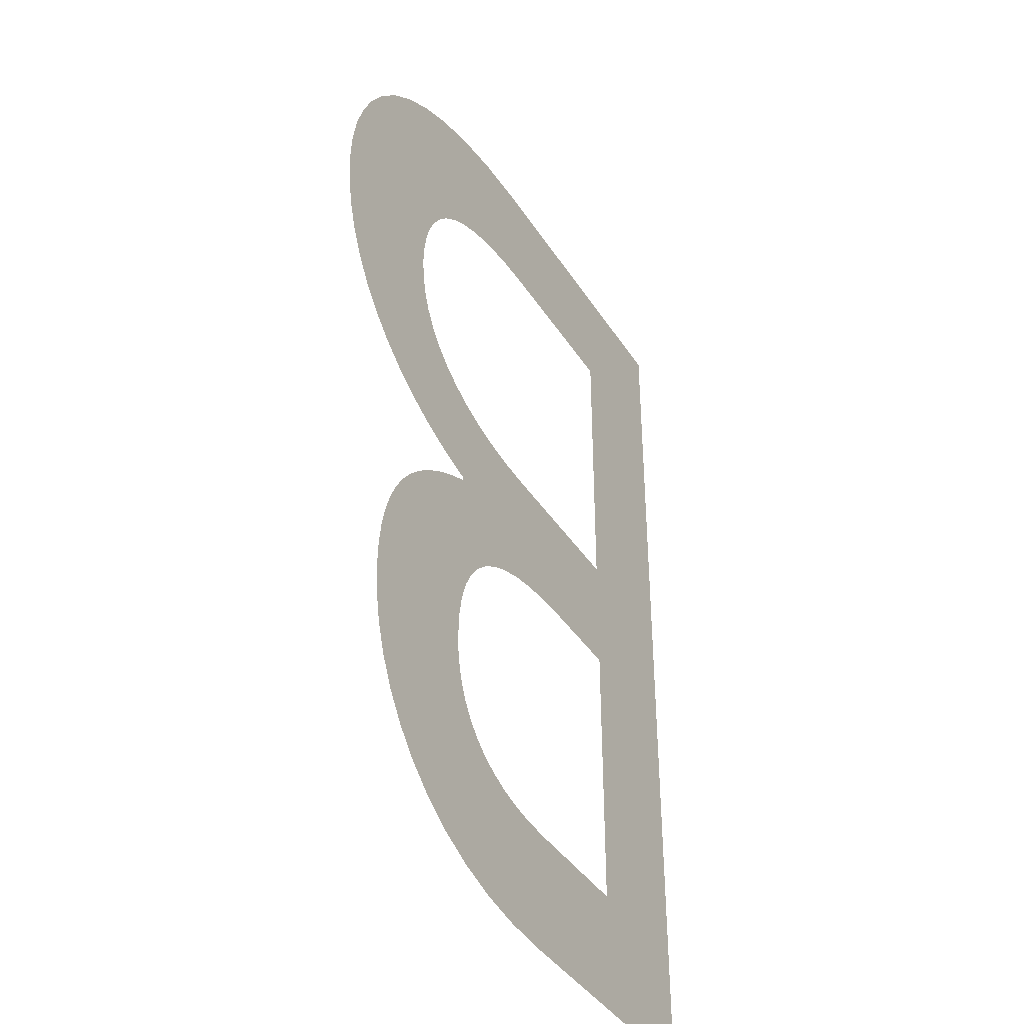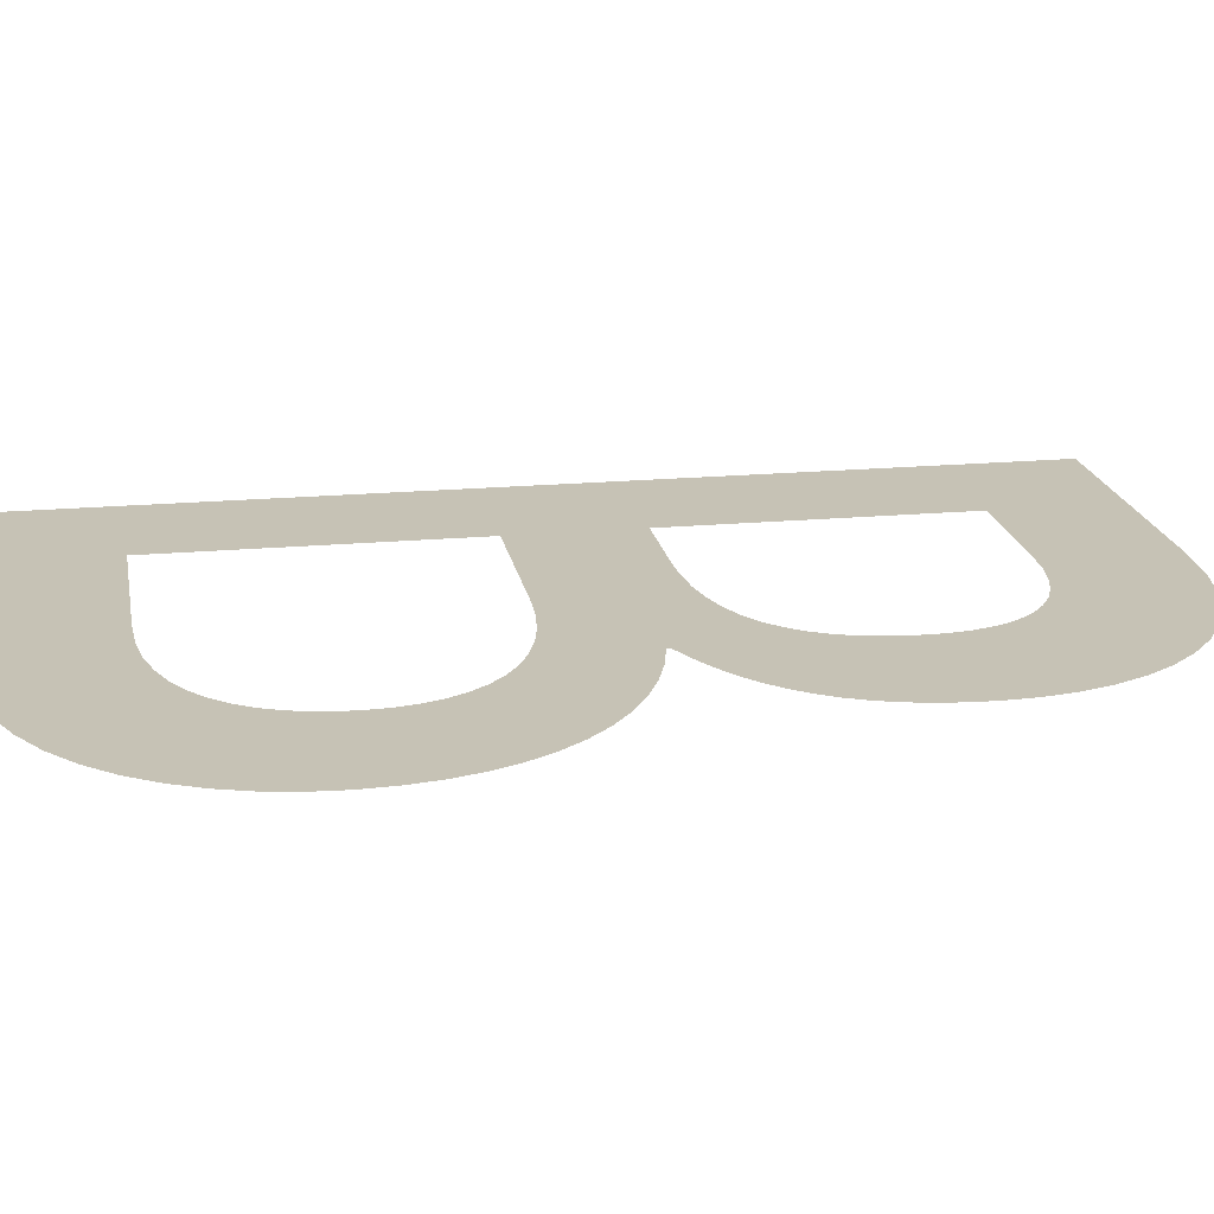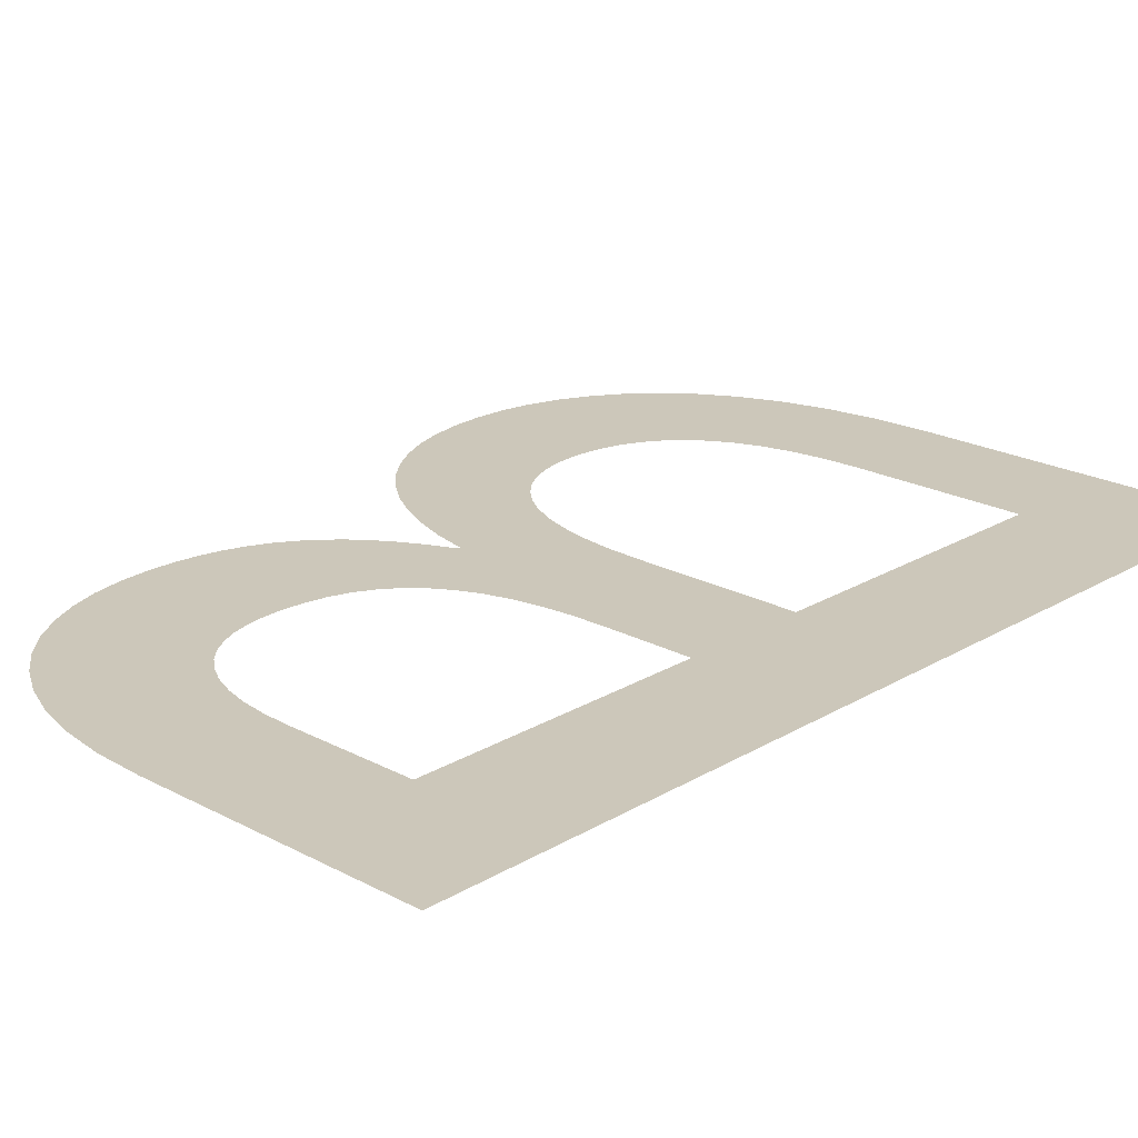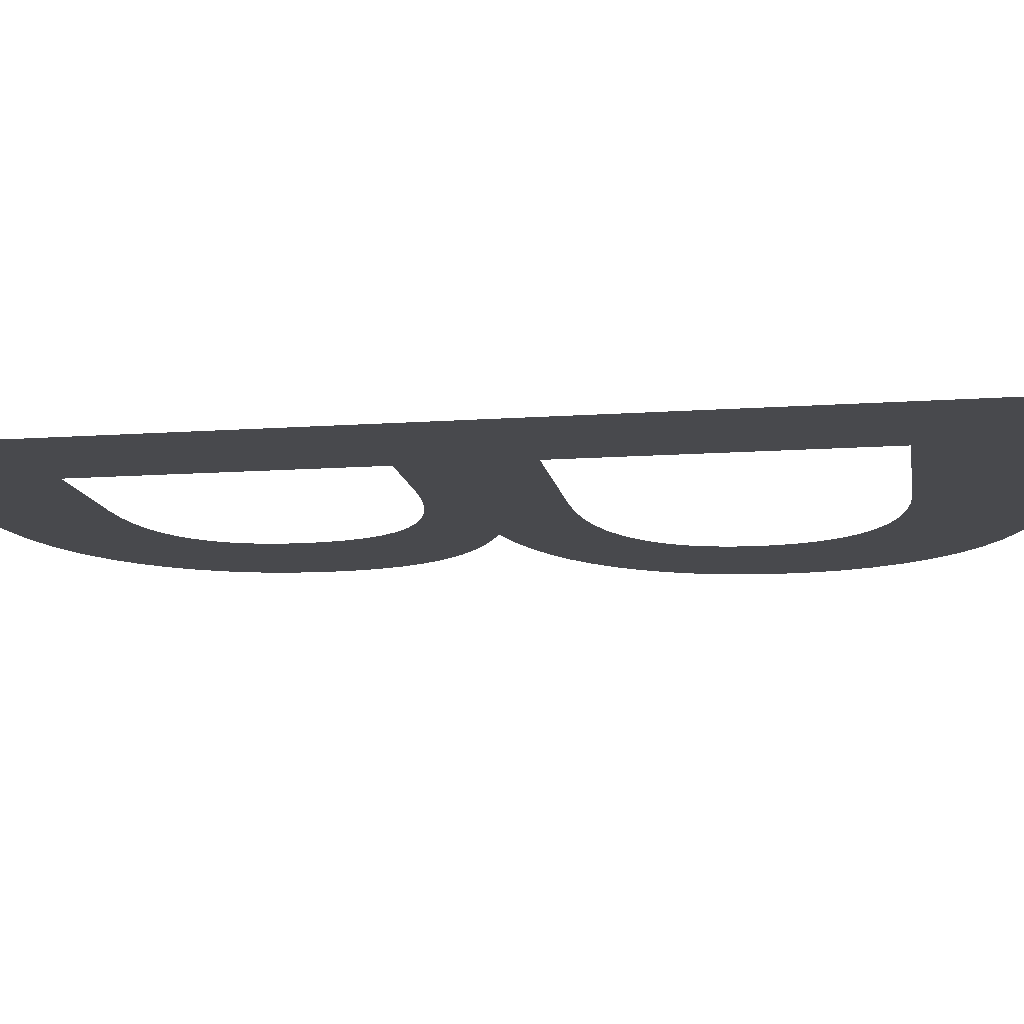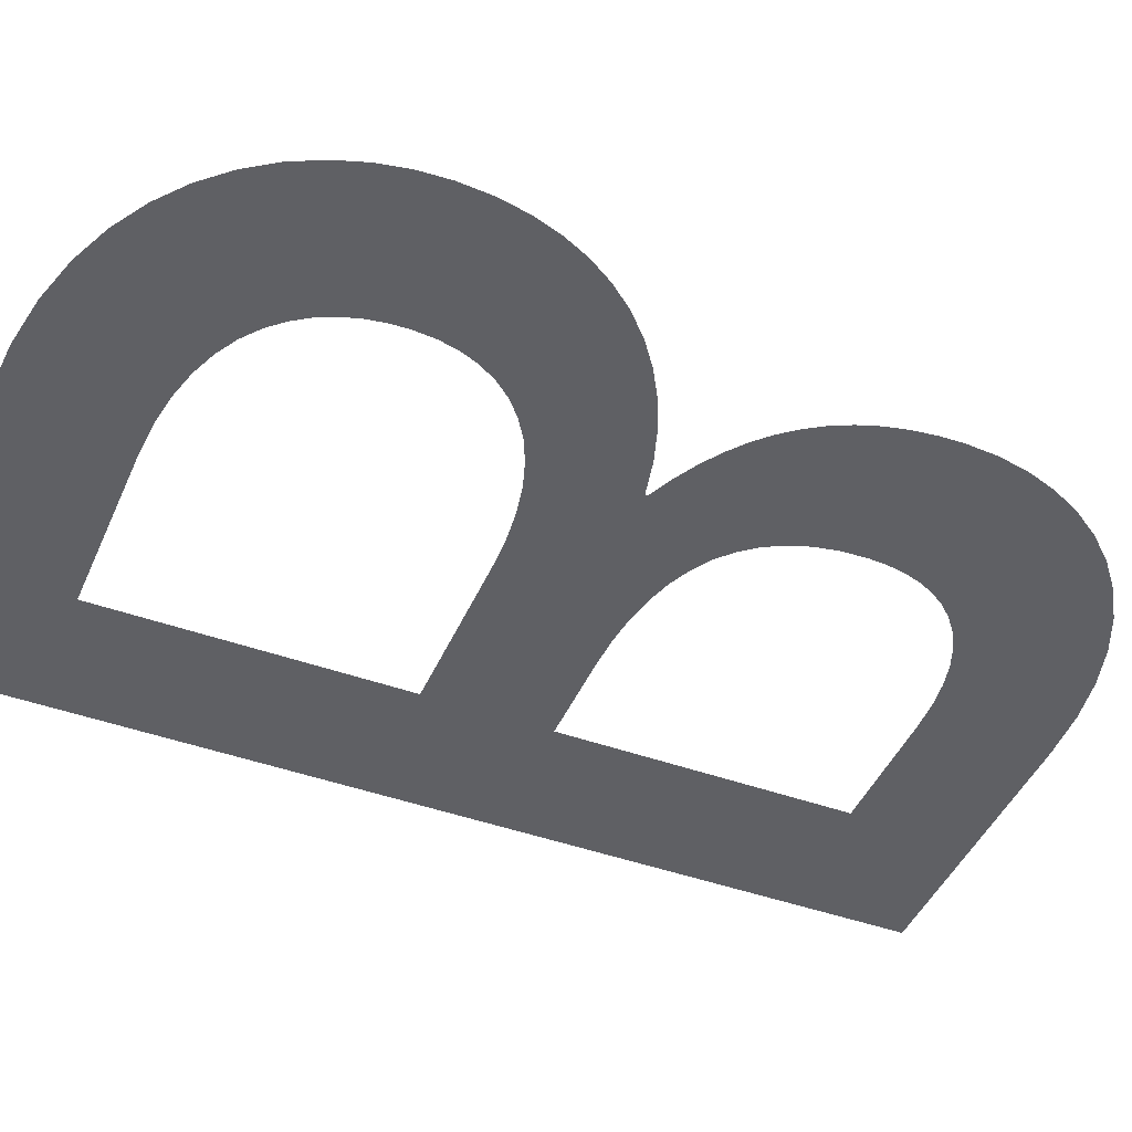
<metadata>
{"format":"obj","ext":"obj","renderer":"f3d","projection":"perspective","resolution":1024,"background":"white","views":[{"elev":-39.5,"azim":119.4,"up":"+Z"},{"elev":18.9,"azim":80.1,"up":"+Y"},{"elev":21.5,"azim":-136.6,"up":"+Y"},{"elev":-12.5,"azim":-80.6,"up":"+Y"},{"elev":-44.8,"azim":67.3,"up":"+Y"}]}
</metadata>
<code>
o B_Text.002
v 0.075 0 0
v 0.309 0 0
v 0.3495 0 -0.001977
v 0.3857 0 -0.007648
v 0.4177 0 -0.01663
v 0.4457 0 -0.02852
v 0.4698 0 -0.04294
v 0.4901 0 -0.0595
v 0.5069 0 -0.07781
v 0.5203 0 -0.09748
v 0.5305 0 -0.1181
v 0.5375 0 -0.1394
v 0.5417 0 -0.1608
v 0.543 0 -0.182
v 0.5417 0 -0.2045
v 0.5379 0 -0.2258
v 0.5317 0 -0.246
v 0.5231 0 -0.2648
v 0.5123 0 -0.2823
v 0.4993 0 -0.2984
v 0.4841 0 -0.3129
v 0.4669 0 -0.3259
v 0.4477 0 -0.3371
v 0.4266 0 -0.3466
v 0.4037 0 -0.3543
v 0.379 0 -0.36
v 0.379 0 -0.362
v 0.396 0 -0.3696
v 0.4114 0 -0.378
v 0.4252 0 -0.3871
v 0.4375 0 -0.397
v 0.4483 0 -0.4077
v 0.4576 0 -0.4193
v 0.4655 0 -0.4317
v 0.4718 0 -0.445
v 0.4767 0 -0.4593
v 0.4802 0 -0.4745
v 0.4823 0 -0.4908
v 0.483 0 -0.508
v 0.4817 0 -0.5295
v 0.4777 0 -0.5507
v 0.4709 0 -0.5715
v 0.4612 0 -0.5913
v 0.4487 0 -0.61
v 0.4331 0 -0.6272
v 0.4145 0 -0.6427
v 0.3928 0 -0.656
v 0.3678 0 -0.6669
v 0.3396 0 -0.6751
v 0.308 0 -0.6802
v 0.273 0 -0.682
v 0.075 0 -0.682
v 0.173 0 -0.594
v 0.263 0 -0.594
v 0.2842 0 -0.5931
v 0.3031 0 -0.5905
v 0.3196 0 -0.5863
v 0.3339 0 -0.5807
v 0.346 0 -0.5738
v 0.3563 0 -0.5656
v 0.3646 0 -0.5564
v 0.3711 0 -0.5463
v 0.3761 0 -0.5354
v 0.3794 0 -0.5237
v 0.3814 0 -0.5116
v 0.382 0 -0.499
v 0.381 0 -0.4815
v 0.3781 0 -0.4656
v 0.3731 0 -0.4512
v 0.3662 0 -0.4383
v 0.3573 0 -0.4269
v 0.3464 0 -0.4171
v 0.3334 0 -0.4088
v 0.3184 0 -0.402
v 0.3014 0 -0.3968
v 0.2823 0 -0.393
v 0.2612 0 -0.3908
v 0.238 0 -0.39
v 0.173 0 -0.39
v 0.173 0 -0.302
v 0.291 0 -0.302
v 0.3156 0 -0.3011
v 0.3379 0 -0.2985
v 0.358 0 -0.2942
v 0.3759 0 -0.2883
v 0.3916 0 -0.281
v 0.4051 0 -0.2722
v 0.4165 0 -0.2622
v 0.4257 0 -0.251
v 0.4329 0 -0.2387
v 0.438 0 -0.2254
v 0.441 0 -0.2111
v 0.442 0 -0.196
v 0.4413 0 -0.1832
v 0.4392 0 -0.1703
v 0.4354 0 -0.1576
v 0.4297 0 -0.1453
v 0.422 0 -0.1337
v 0.4121 0 -0.1229
v 0.3998 0 -0.1131
v 0.385 0 -0.1047
v 0.3673 0 -0.0977
v 0.3467 0 -0.09246
v 0.323 0 -0.08915
v 0.296 0 -0.088
v 0.173 0 -0.088
f 1 53 52
f 53 51 52
f 53 50 51
f 53 49 50
f 53 48 49
f 53 47 48
f 53 46 47
f 53 45 46
f 53 44 45
f 53 54 44
f 54 43 44
f 1 79 53
f 55 43 54
f 56 43 55
f 56 42 43
f 57 42 56
f 58 42 57
f 59 42 58
f 60 42 59
f 60 41 42
f 61 41 60
f 62 41 61
f 62 40 41
f 63 40 62
f 64 40 63
f 64 39 40
f 65 39 64
f 66 39 65
f 66 38 39
f 67 38 66
f 67 37 38
f 68 37 67
f 68 36 37
f 69 36 68
f 69 35 36
f 70 35 69
f 70 34 35
f 71 34 70
f 71 33 34
f 72 33 71
f 72 32 33
f 73 32 72
f 74 32 73
f 74 31 32
f 75 31 74
f 75 30 31
f 76 30 75
f 77 30 76
f 78 30 77
f 1 80 79
f 80 78 79
f 80 30 78
f 80 29 30
f 80 28 29
f 80 27 28
f 80 26 27
f 80 25 26
f 80 24 25
f 80 23 24
f 80 22 23
f 80 21 22
f 80 81 21
f 81 20 21
f 1 106 80
f 82 20 81
f 83 20 82
f 84 20 83
f 84 19 20
f 85 19 84
f 86 19 85
f 86 18 19
f 87 18 86
f 88 18 87
f 88 17 18
f 89 17 88
f 90 17 89
f 90 16 17
f 91 16 90
f 91 15 16
f 92 15 91
f 93 15 92
f 93 14 15
f 94 14 93
f 95 14 94
f 95 13 14
f 96 13 95
f 96 12 13
f 97 12 96
f 98 12 97
f 98 11 12
f 99 11 98
f 100 11 99
f 100 10 11
f 101 10 100
f 102 10 101
f 103 10 102
f 103 9 10
f 104 9 103
f 105 9 104
f 1 105 106
f 1 9 105
f 1 8 9
f 1 7 8
f 1 6 7
f 1 5 6
f 1 4 5
f 1 3 4
f 1 2 3

</code>
